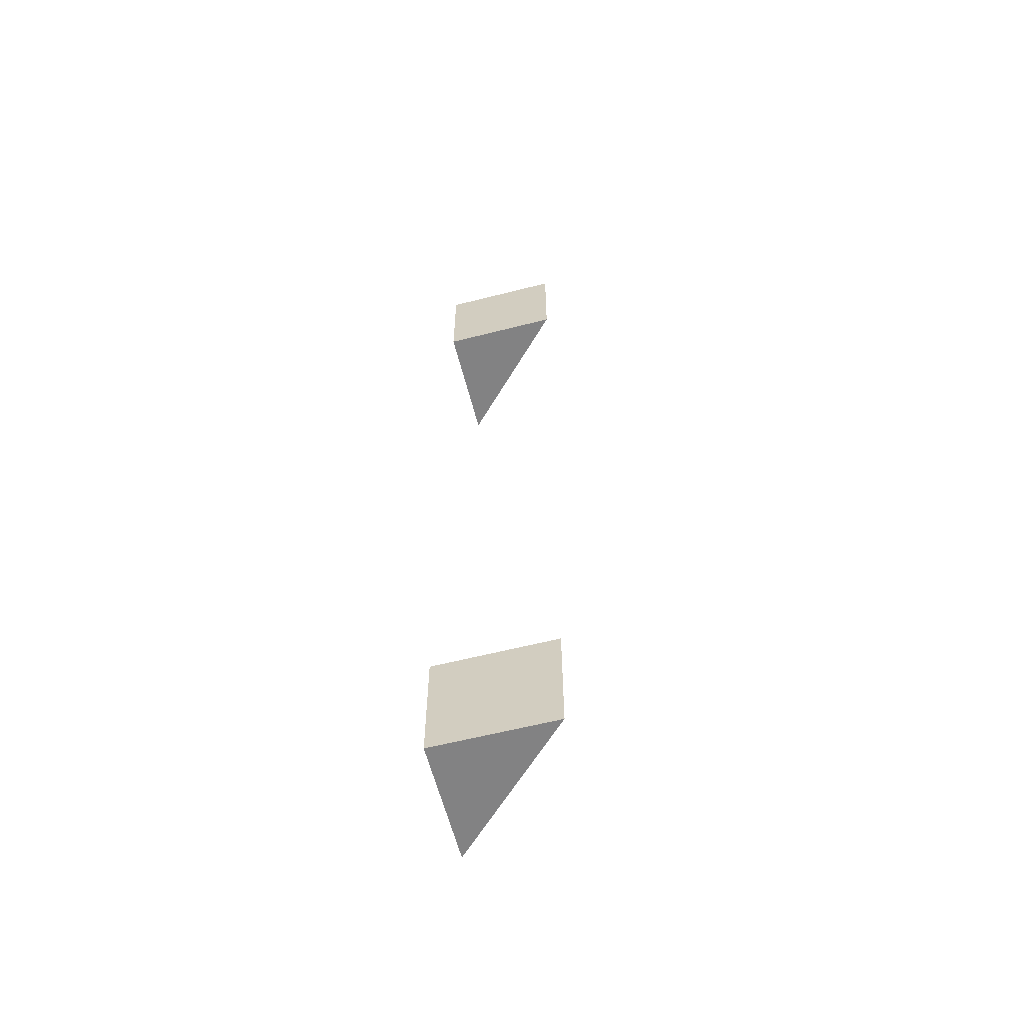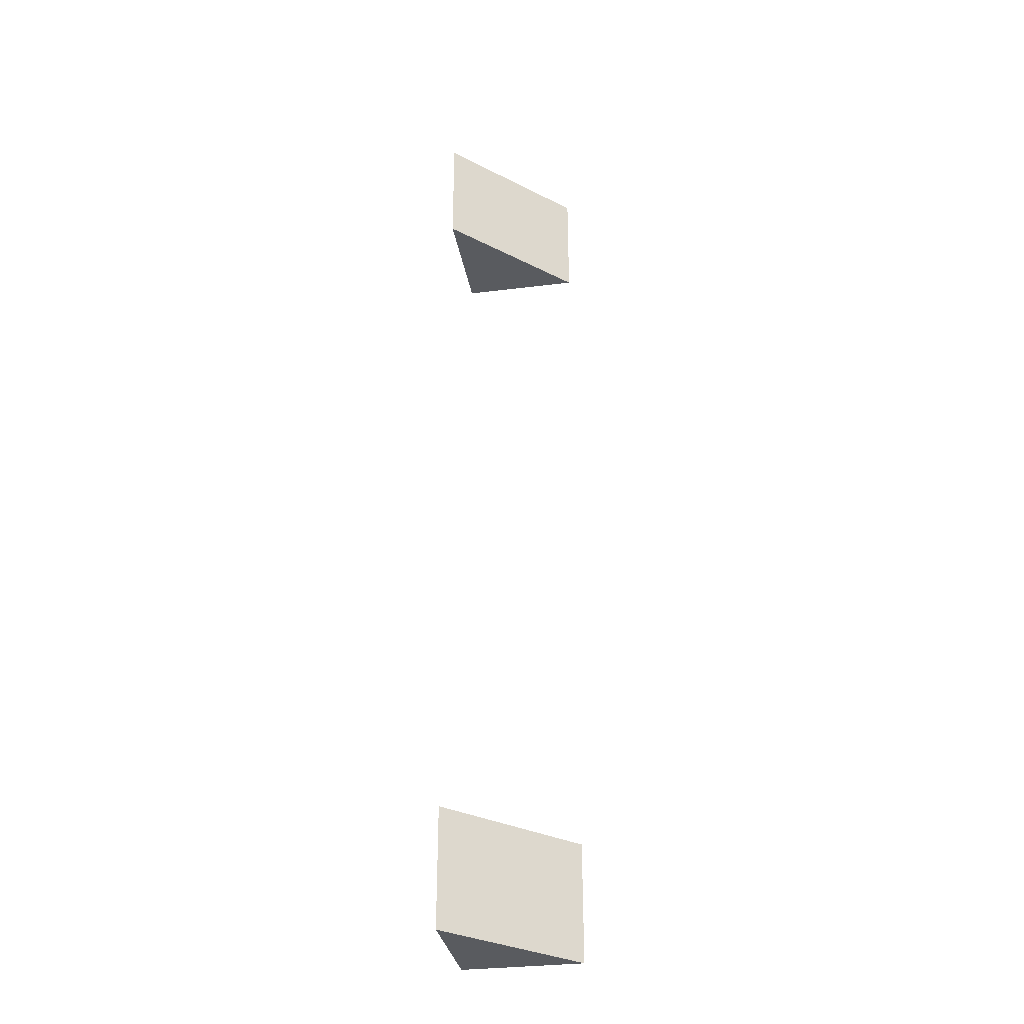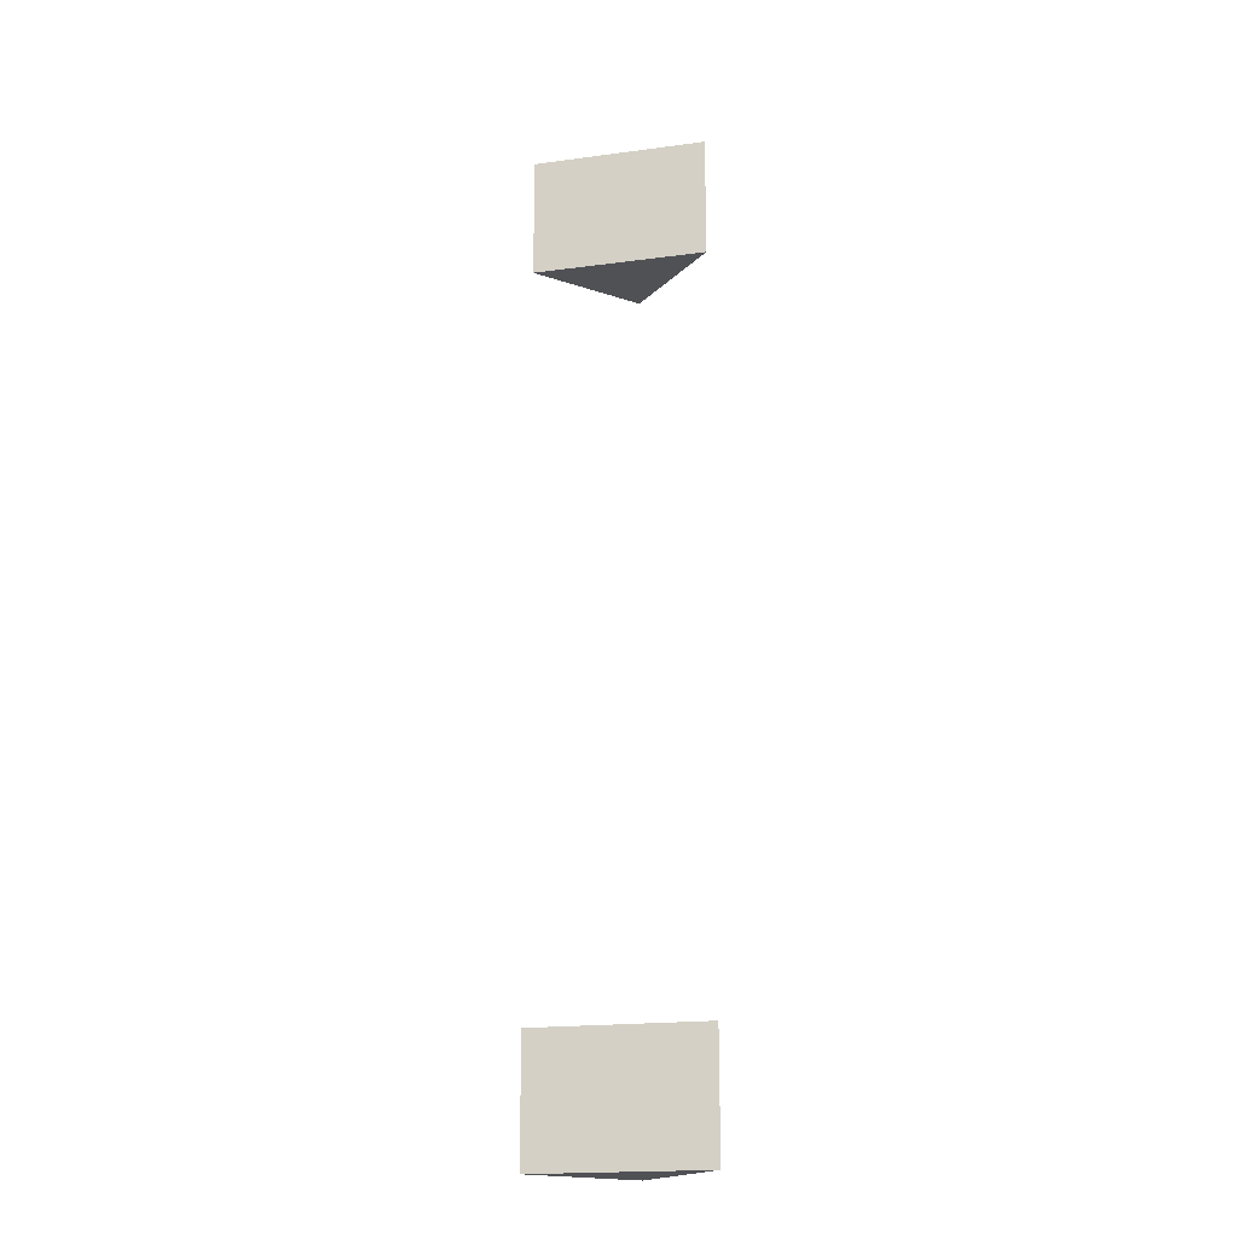
<metadata>
{"format":"obj","ext":"obj","renderer":"f3d","projection":"perspective","resolution":1024,"background":"white","views":[{"elev":-60.9,"azim":14.5,"up":"+Y"},{"elev":-32.2,"azim":99.8,"up":"+Y"},{"elev":-19.6,"azim":148.7,"up":"+Y"}]}
</metadata>
<code>
v -0.5 -1.375 0.375
v -0.5 -1.25 0.375
v -0.375 -1.25 0.5
v -0.375 -1.375 0.5
v -0.5 -1.375 0.5
v -0.5 -1.25 0.5
v -0.5 -0.375 0.5
v -0.5 -0.5 0.5
v -0.375 -0.5 0.5
v -0.375 -0.375 0.5
v -0.5 -0.5 0.375
v -0.5 -0.375 0.375
f 1 2 3
f 1 3 4
f 1 4 5
f 1 5 2
f 2 5 6
f 6 5 4
f 6 4 3
f 7 8 9
f 7 9 10
f 10 9 11
f 10 11 12
f 12 11 8
f 12 8 7
f 9 8 11

</code>
